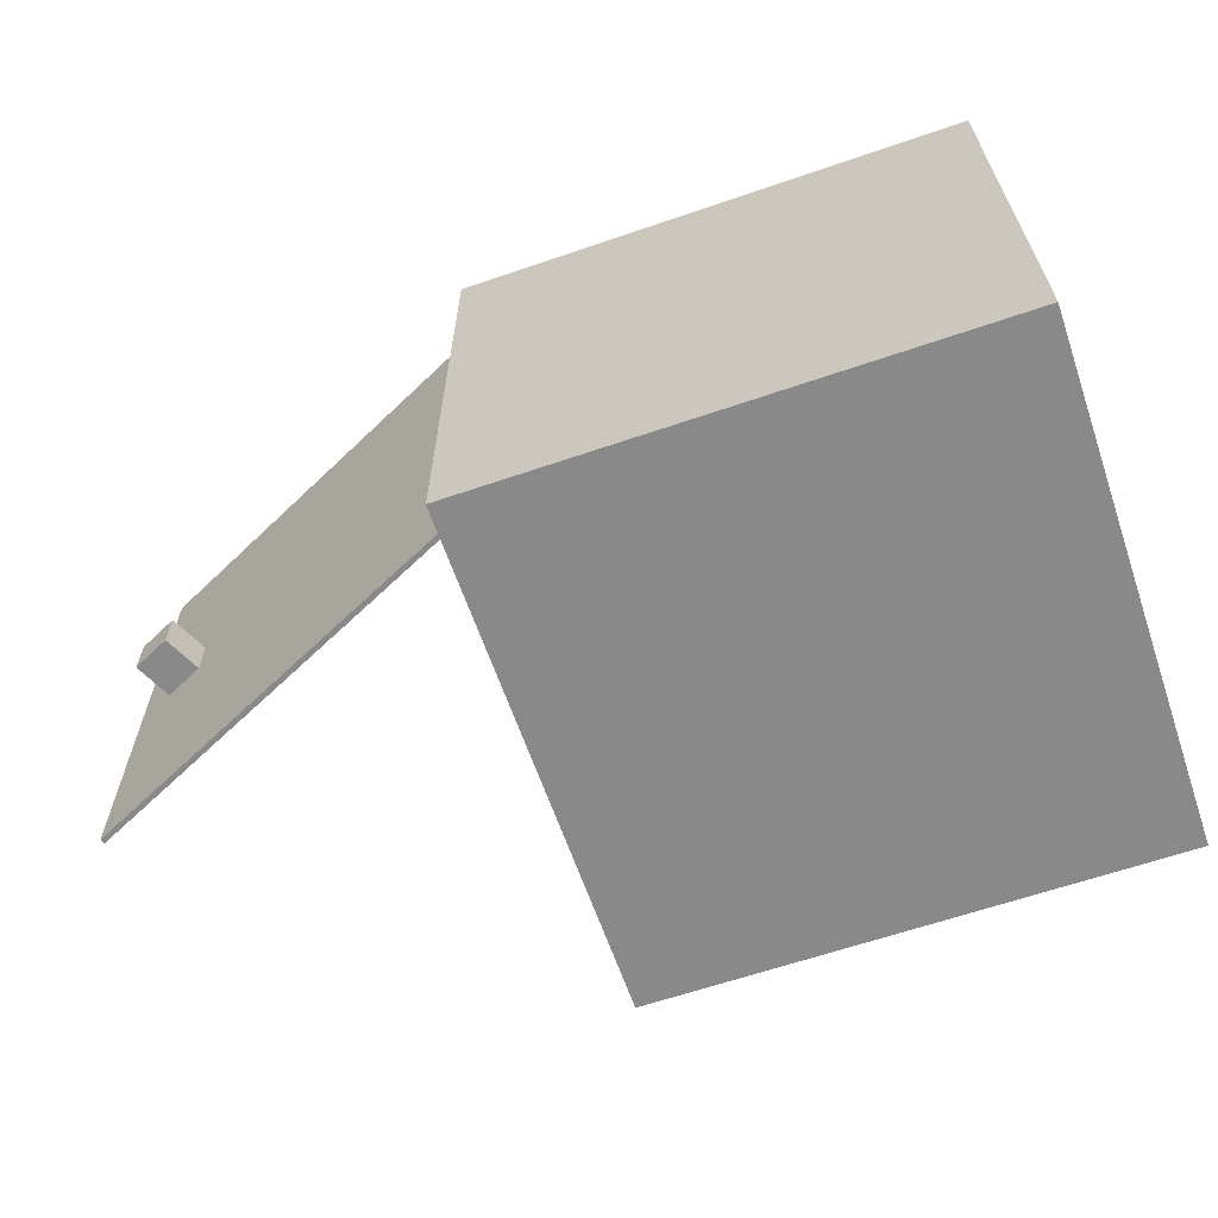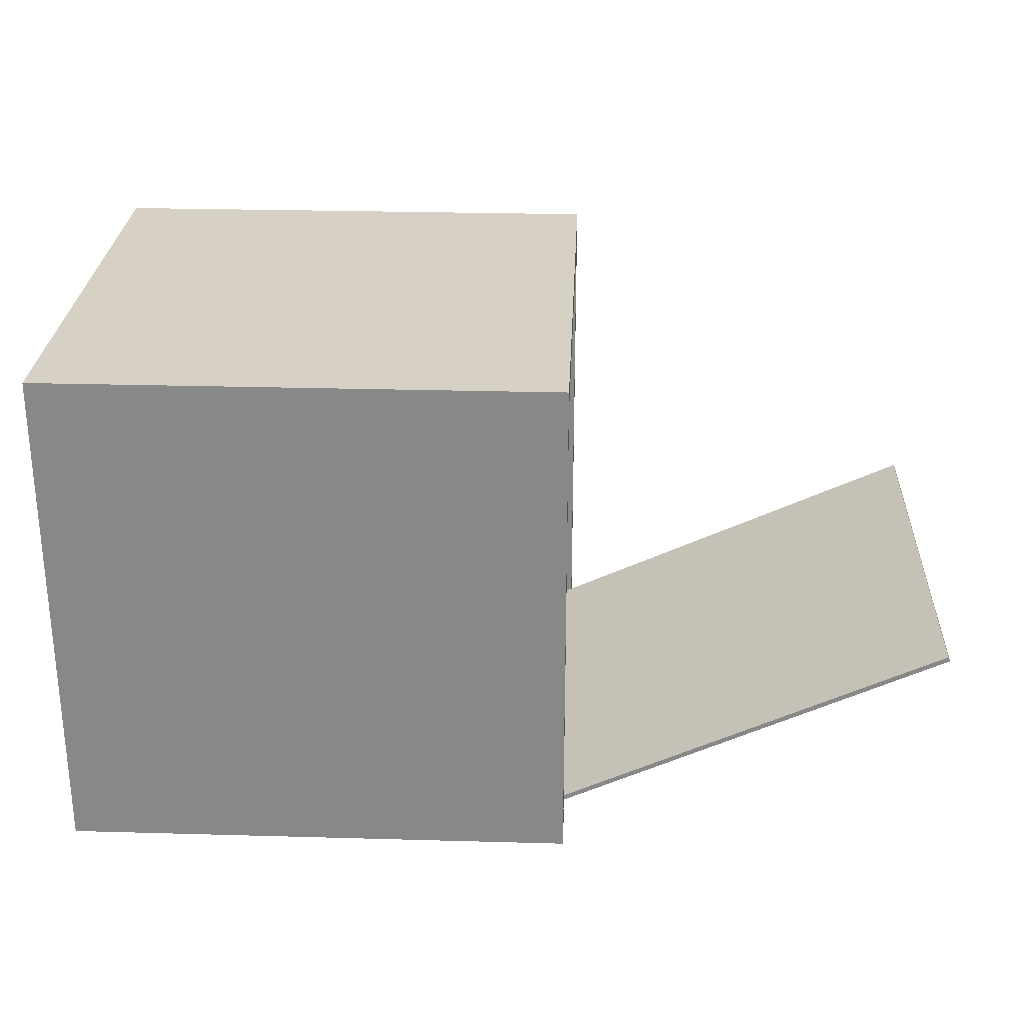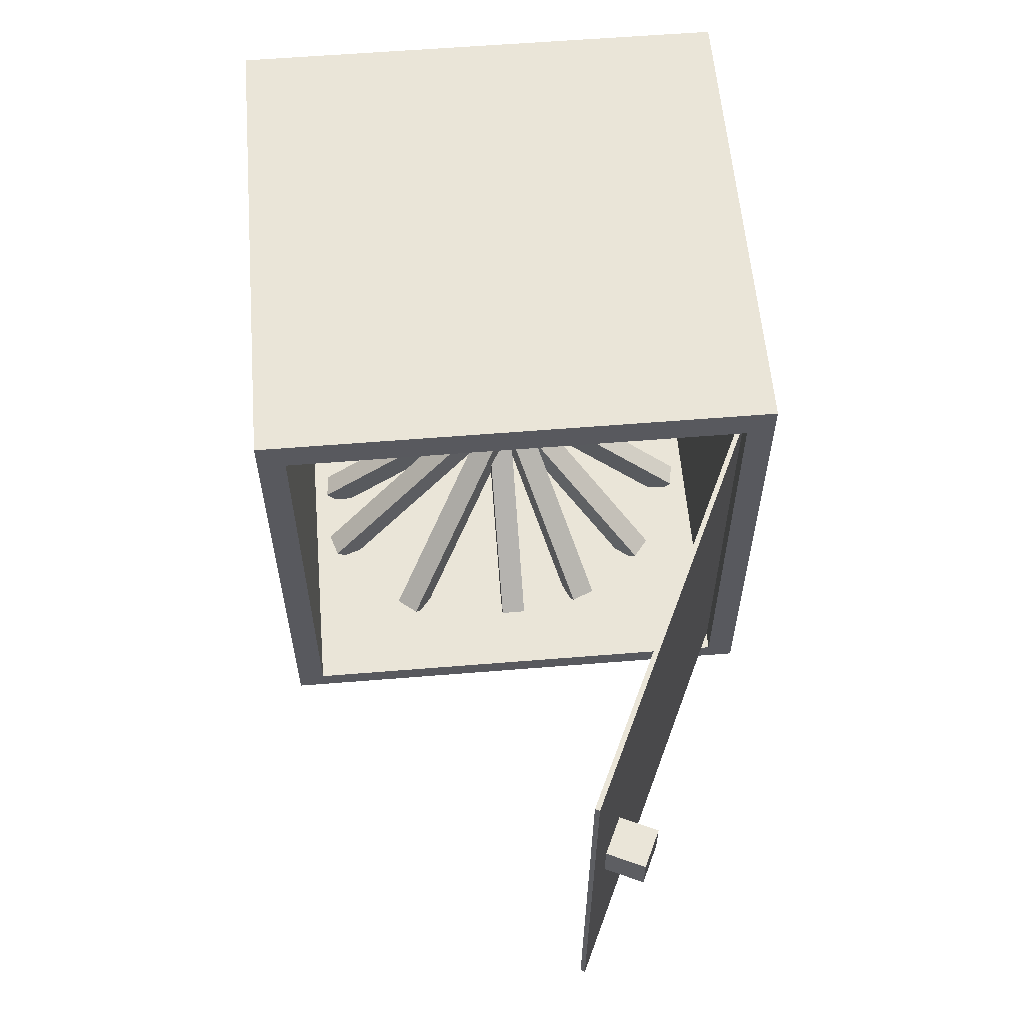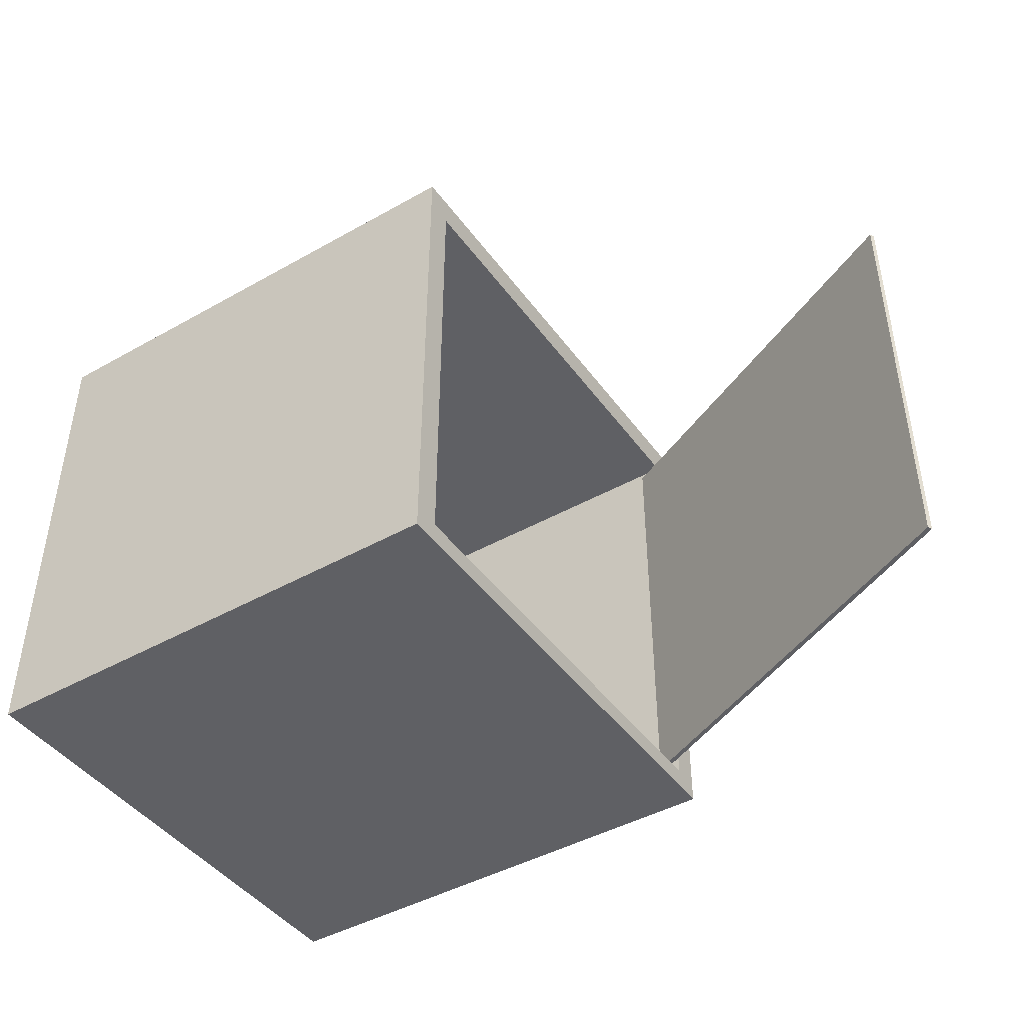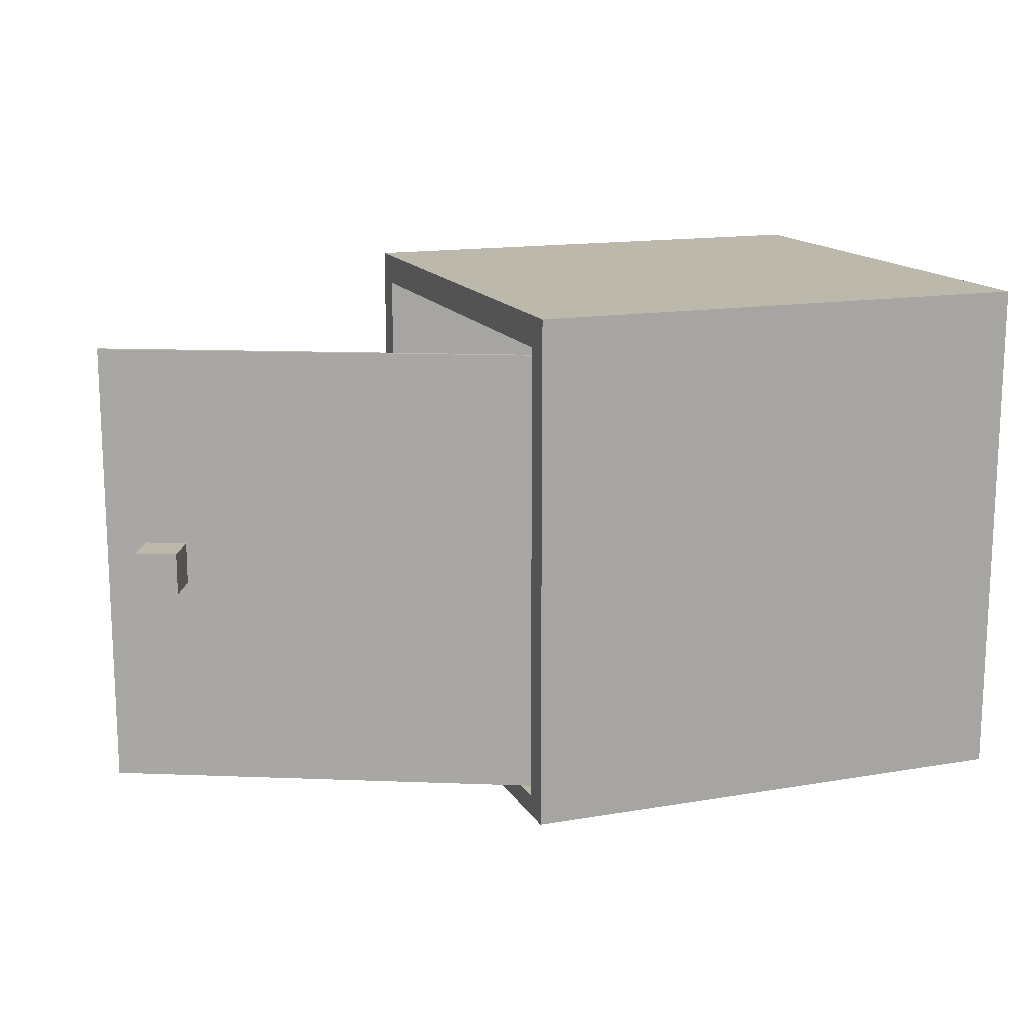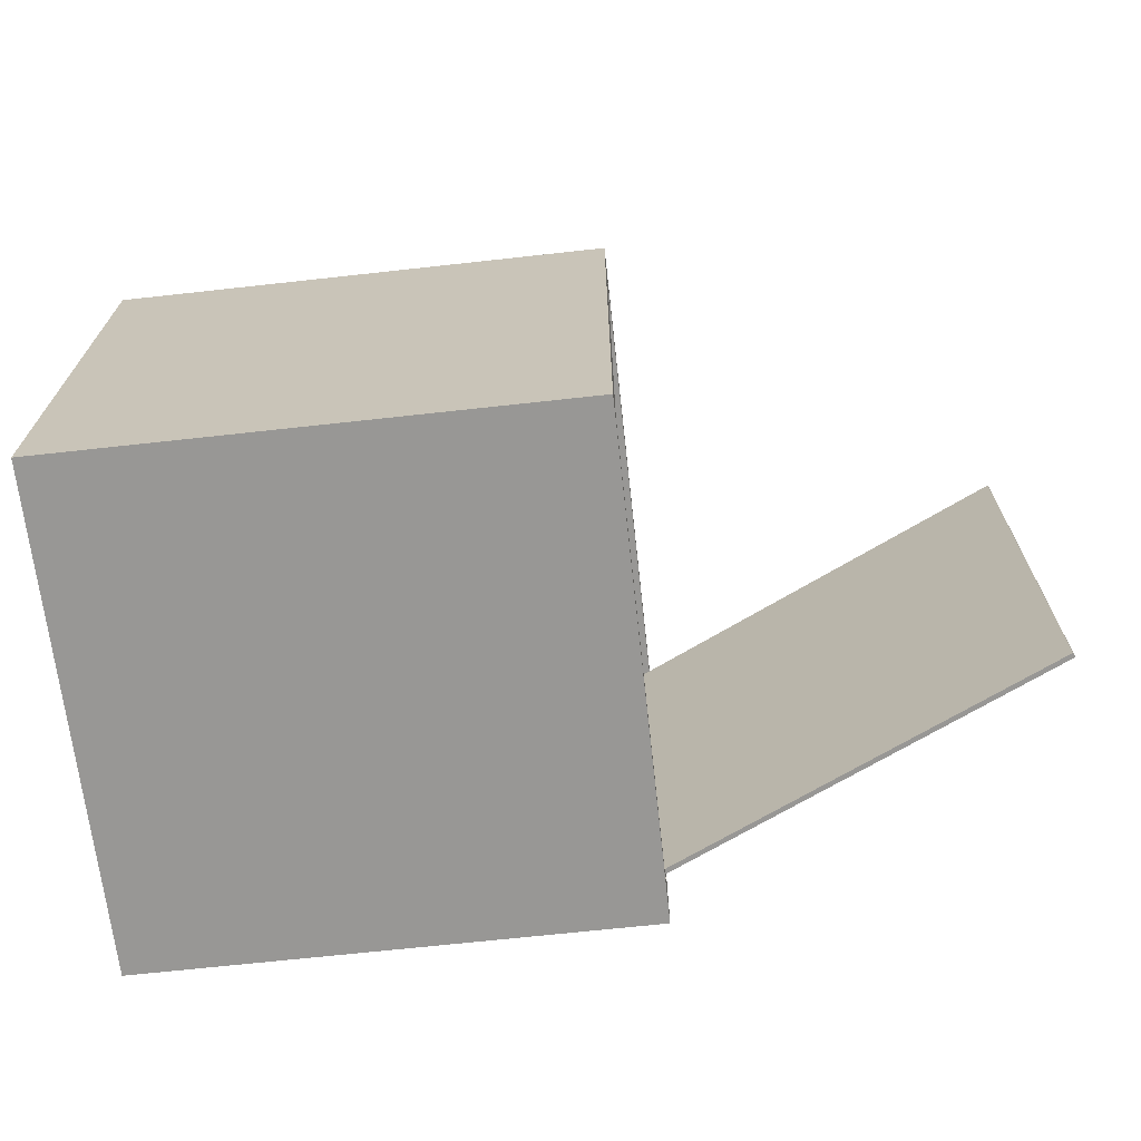
<metadata>
{"format":"obj","ext":"obj","renderer":"f3d","projection":"perspective","resolution":1024,"background":"white","views":[{"elev":-63.3,"azim":-160.9,"up":"+Y"},{"elev":27.0,"azim":2.5,"up":"+Z"},{"elev":58.8,"azim":85.2,"up":"+Y"},{"elev":-44.1,"azim":33.4,"up":"+Y"},{"elev":14.7,"azim":159.7,"up":"+Y"},{"elev":-68.2,"azim":6.3,"up":"+Y"}]}
</metadata>
<code>
o Button_Cube.003
v 1.108 -0.04 -0.1481
v 1.108 0.04 -0.1481
v 1.142 -0.04 -0.2206
v 1.142 0.04 -0.2206
v 1.18 -0.04 -0.1143
v 1.18 0.04 -0.1143
v 1.214 -0.04 -0.1868
v 1.214 0.04 -0.1868
f 2 4 3 1
f 4 8 7 3
f 8 6 5 7
f 6 2 1 5
f 1 3 7 5
f 6 8 4 2
g Door
o Door_Cube.002
v 0.4651 -0.4447 -0.4467
v 0.461 -0.4447 -0.438
v 0.4651 0.421 -0.4467
v 0.461 0.421 -0.438
v 1.25 -0.4447 -0.08089
v 1.246 -0.4447 -0.07218
v 1.25 0.421 -0.08089
v 1.246 0.421 -0.07218
f 10 12 11 9
f 12 16 15 11
f 16 14 13 15
f 14 10 9 13
f 9 11 15 13
f 14 16 12 10
g Sticks
o Sticks_Cube.001_Cube.002
v 0.3474 -0.4795 0.02232
v 0.3805 -0.442 0.022
v 0.005691 -0.1111 0.02768
v -0.02739 -0.1486 0.02799
v 0.3799 -0.4418 -0.02799
v 0.005054 -0.111 -0.02232
v 0.3468 -0.4793 -0.02768
v -0.02803 -0.1485 -0.022
v 0.3283 -0.4795 -0.1329
v 0.3588 -0.442 -0.1458
v 0.01407 -0.1111 0.001419
v -0.01643 -0.1486 0.01424
v 0.3393 -0.4418 -0.1918
v -0.005447 -0.111 -0.04461
v 0.3088 -0.4793 -0.179
v -0.03595 -0.1485 -0.03179
v 0.2323 -0.4795 -0.2768
v 0.2528 -0.442 -0.3027
v 0.02137 -0.1111 -0.007863
v 0.0008 -0.1486 0.01805
v 0.2136 -0.4418 -0.3337
v -0.01788 -0.111 -0.03883
v 0.193 -0.4793 -0.3078
v -0.03846 -0.1485 -0.01292
v 0.05613 -0.4795 -0.378
v 0.06074 -0.442 -0.4108
v 0.01051 -0.1111 -0.0393
v 0.005899 -0.1486 -0.00654
v 0.01121 -0.4418 -0.4176
v -0.03902 -0.111 -0.04612
v 0.006597 -0.4793 -0.3848
v -0.04363 -0.1485 -0.01336
v -0.122 -0.4795 -0.3678
v -0.1317 -0.442 -0.3994
v -0.02023 -0.1111 -0.04152
v -0.01056 -0.1486 -0.009876
v -0.1795 -0.4418 -0.3847
v -0.068 -0.111 -0.02677
v -0.1698 -0.4793 -0.353
v -0.05834 -0.1485 0.004876
v -0.2623 -0.4795 -0.2963
v -0.283 -0.442 -0.3221
v -0.04671 -0.1111 -0.03104
v -0.026 -0.1486 -0.005242
v -0.3219 -0.4418 -0.2907
v -0.0856 -0.111 0.000374
v -0.3011 -0.4793 -0.2649
v -0.06489 -0.1485 0.02618
v -0.3685 -0.4795 -0.1909
v -0.3971 -0.442 -0.2076
v -0.07256 -0.1111 -0.02
v -0.044 -0.1486 -0.003281
v -0.4222 -0.4418 -0.1644
v -0.09769 -0.111 0.02323
v -0.3937 -0.4793 -0.1477
v -0.06913 -0.1485 0.03994
v -0.4035 -0.4795 -0.0376
v -0.4366 -0.442 -0.03833
v -0.06177 -0.1111 -0.03212
v -0.02869 -0.1486 -0.03139
v -0.4375 -0.4418 0.01166
v -0.06272 -0.111 0.01787
v -0.4045 -0.4793 0.01239
v -0.02964 -0.1485 0.0186
v -0.3839 -0.4795 0.1108
v -0.4155 -0.442 0.1205
v -0.0576 -0.1111 0.009101
v -0.02596 -0.1486 -0.000555
v -0.4008 -0.4418 0.1682
v -0.04286 -0.111 0.05688
v -0.3692 -0.4793 0.1586
v -0.01122 -0.1485 0.04722
v -0.305 -0.4795 0.2649
v -0.3302 -0.442 0.2863
v -0.04572 -0.1111 0.04227
v -0.02049 -0.1486 0.02086
v -0.2978 -0.4418 0.3244
v -0.01325 -0.111 0.0803
v -0.2725 -0.4793 0.303
v 0.01198 -0.1485 0.05889
v -0.2024 -0.4795 0.3432
v -0.2203 -0.442 0.371
v -0.01993 -0.1111 0.05418
v -0.002097 -0.1486 0.02631
v -0.1781 -0.4418 0.3978
v 0.02227 -0.111 0.081
v -0.1602 -0.4793 0.37
v 0.0401 -0.1485 0.05313
v -0.02494 -0.4795 0.3814
v -0.02679 -0.442 0.4145
v -0.007874 -0.1111 0.04007
v -0.006024 -0.1486 0.00704
v 0.02313 -0.4418 0.4171
v 0.04206 -0.111 0.04272
v 0.02499 -0.4793 0.3841
v 0.04391 -0.1485 0.009683
v 0.1307 -0.4795 0.3824
v 0.1407 -0.442 0.4139
v 0.02615 -0.1111 0.05696
v 0.01622 -0.1486 0.0254
v 0.1883 -0.4418 0.3988
v 0.0738 -0.111 0.0418
v 0.1784 -0.4793 0.3672
v 0.06387 -0.1485 0.01024
v 0.3028 -0.4795 0.2407
v 0.3283 -0.442 0.2617
v 0.03774 -0.1111 0.02489
v 0.01221 -0.1486 0.003842
v 0.36 -0.4418 0.223
v 0.06942 -0.111 -0.0138
v 0.3345 -0.4793 0.202
v 0.04389 -0.1485 -0.03484
f 65 66 67 68
f 66 69 70 67
f 69 71 72 70
f 71 65 68 72
f 68 67 70 72
f 71 69 66 65
f 49 50 51 52
f 50 53 54 51
f 53 55 56 54
f 55 49 52 56
f 52 51 54 56
f 55 53 50 49
f 81 82 83 84
f 82 85 86 83
f 85 87 88 86
f 87 81 84 88
f 84 83 86 88
f 87 85 82 81
f 17 18 19 20
f 18 21 22 19
f 21 23 24 22
f 23 17 20 24
f 20 19 22 24
f 23 21 18 17
f 97 98 99 100
f 98 101 102 99
f 101 103 104 102
f 103 97 100 104
f 100 99 102 104
f 103 101 98 97
f 121 122 123 124
f 122 125 126 123
f 125 127 128 126
f 127 121 124 128
f 124 123 126 128
f 127 125 122 121
f 57 58 59 60
f 58 61 62 59
f 61 63 64 62
f 63 57 60 64
f 60 59 62 64
f 63 61 58 57
f 41 42 43 44
f 42 45 46 43
f 45 47 48 46
f 47 41 44 48
f 44 43 46 48
f 47 45 42 41
f 89 90 91 92
f 90 93 94 91
f 93 95 96 94
f 95 89 92 96
f 92 91 94 96
f 95 93 90 89
f 33 34 35 36
f 34 37 38 35
f 37 39 40 38
f 39 33 36 40
f 36 35 38 40
f 39 37 34 33
f 105 106 107 108
f 106 109 110 107
f 109 111 112 110
f 111 105 108 112
f 108 107 110 112
f 111 109 106 105
f 73 74 75 76
f 74 77 78 75
f 77 79 80 78
f 79 73 76 80
f 76 75 78 80
f 79 77 74 73
f 25 26 27 28
f 26 29 30 27
f 29 31 32 30
f 31 25 28 32
f 28 27 30 32
f 31 29 26 25
f 113 114 115 116
f 114 117 118 115
f 117 119 120 118
f 119 113 116 120
f 116 115 118 120
f 119 117 114 113
g Box
o Box_Cube.001
v -0.5 -0.5 0.5
v -0.5 0.5 0.5
v -0.5 -0.5 -0.5
v -0.5 0.5 -0.5
v 0.5 -0.5 0.5
v 0.5 0.5 0.5
v 0.5 -0.5 -0.5
v 0.5 0.5 -0.5
v 0.5 0.4391 -0.4463
v 0.5 -0.4603 -0.4463
v 0.5 0.4391 0.4462
v 0.5 -0.4603 0.4462
v -0.4605 0.4391 -0.4463
v -0.4605 -0.4603 -0.4463
v -0.4605 0.4391 0.4462
v -0.4605 -0.4603 0.4462
f 130 132 131 129
f 132 136 135 131
f 134 133 140 139
f 134 130 129 133
f 129 131 135 133
f 134 136 132 130
f 138 137 141 142
f 133 135 138 140
f 136 134 139 137
f 135 136 137 138
f 141 143 144 142
f 140 138 142 144
f 137 139 143 141
f 139 140 144 143

</code>
